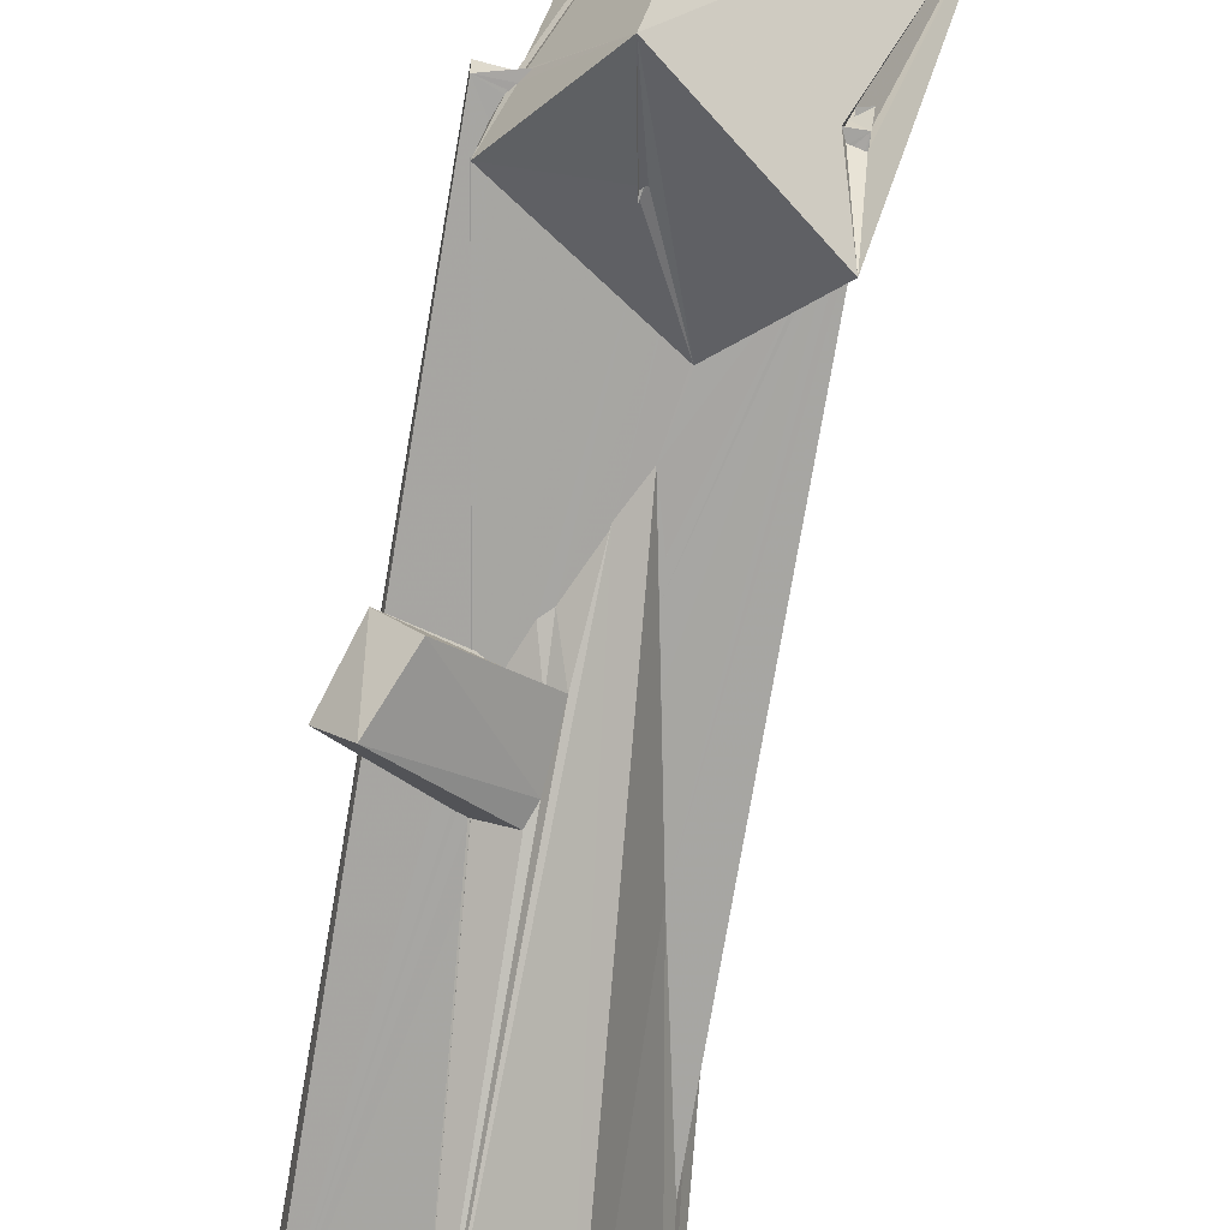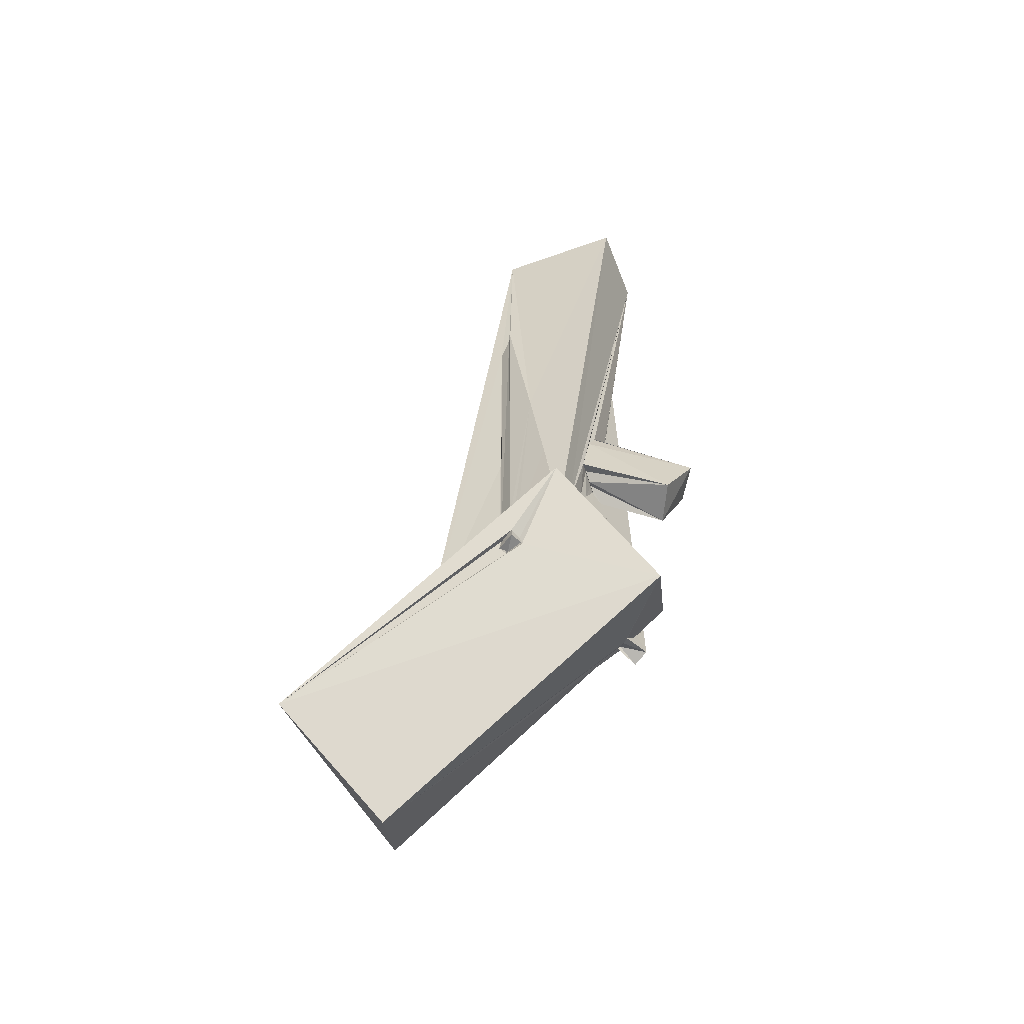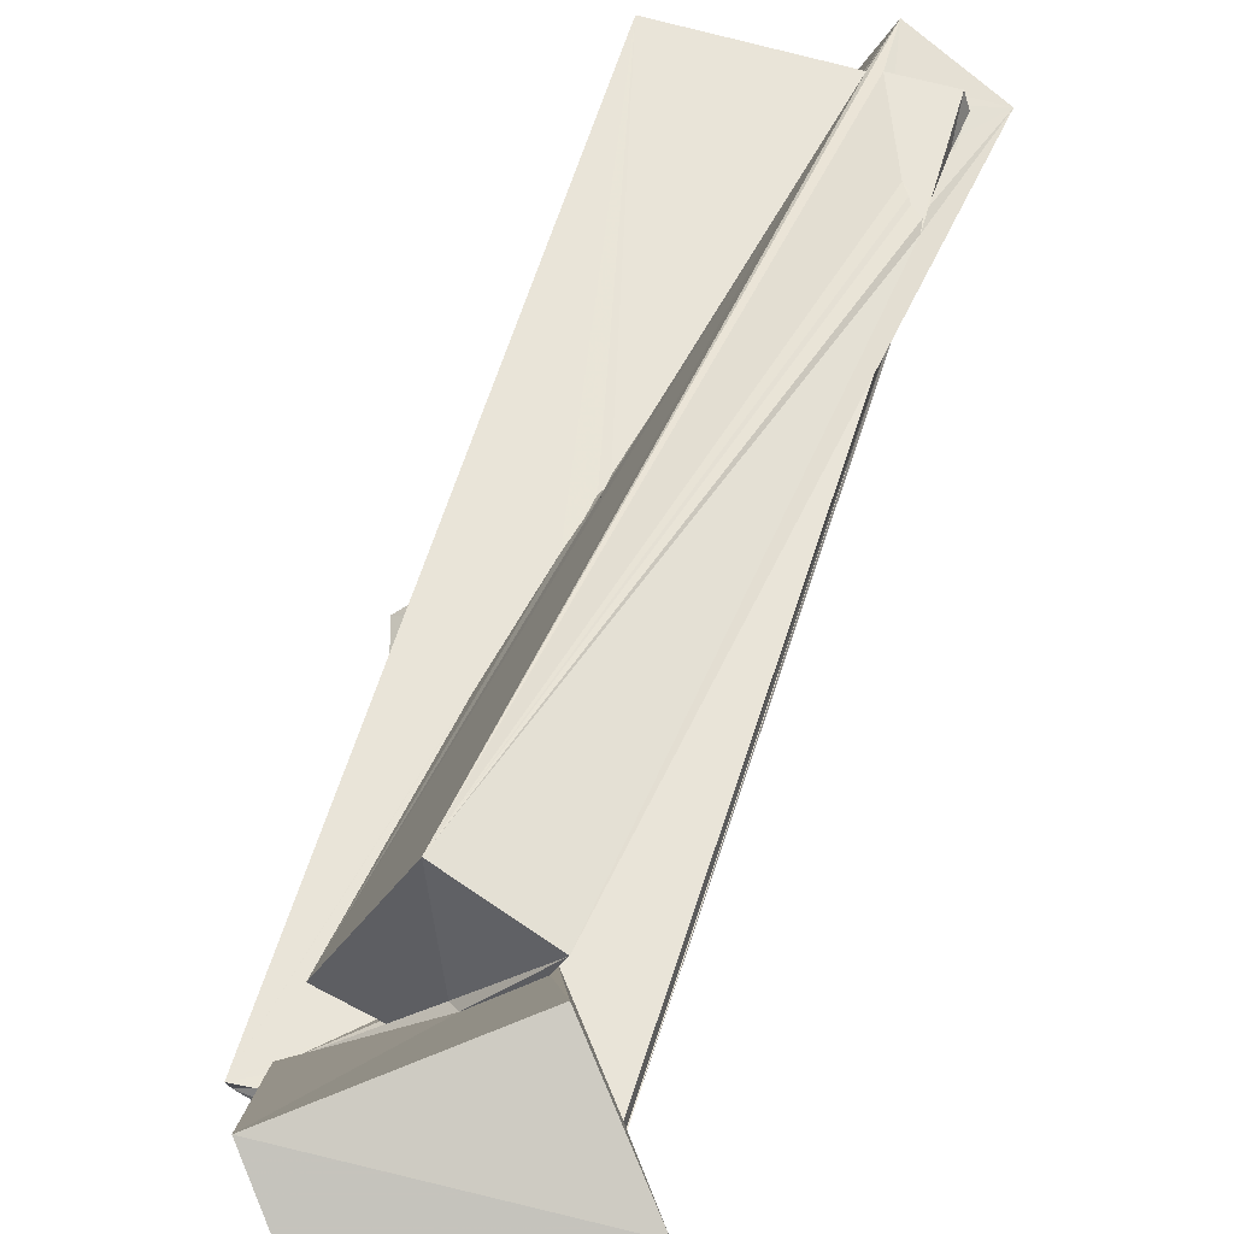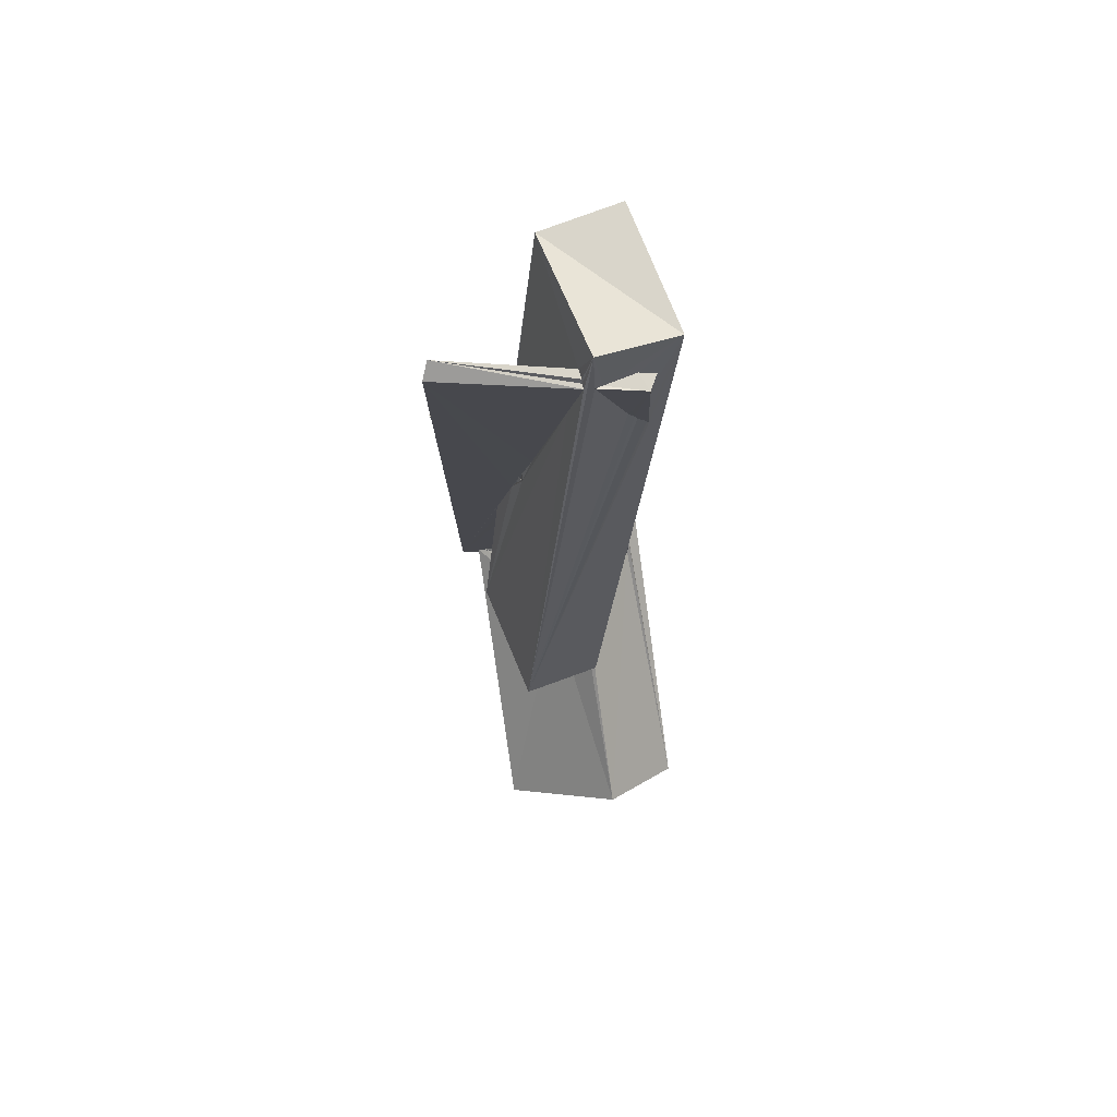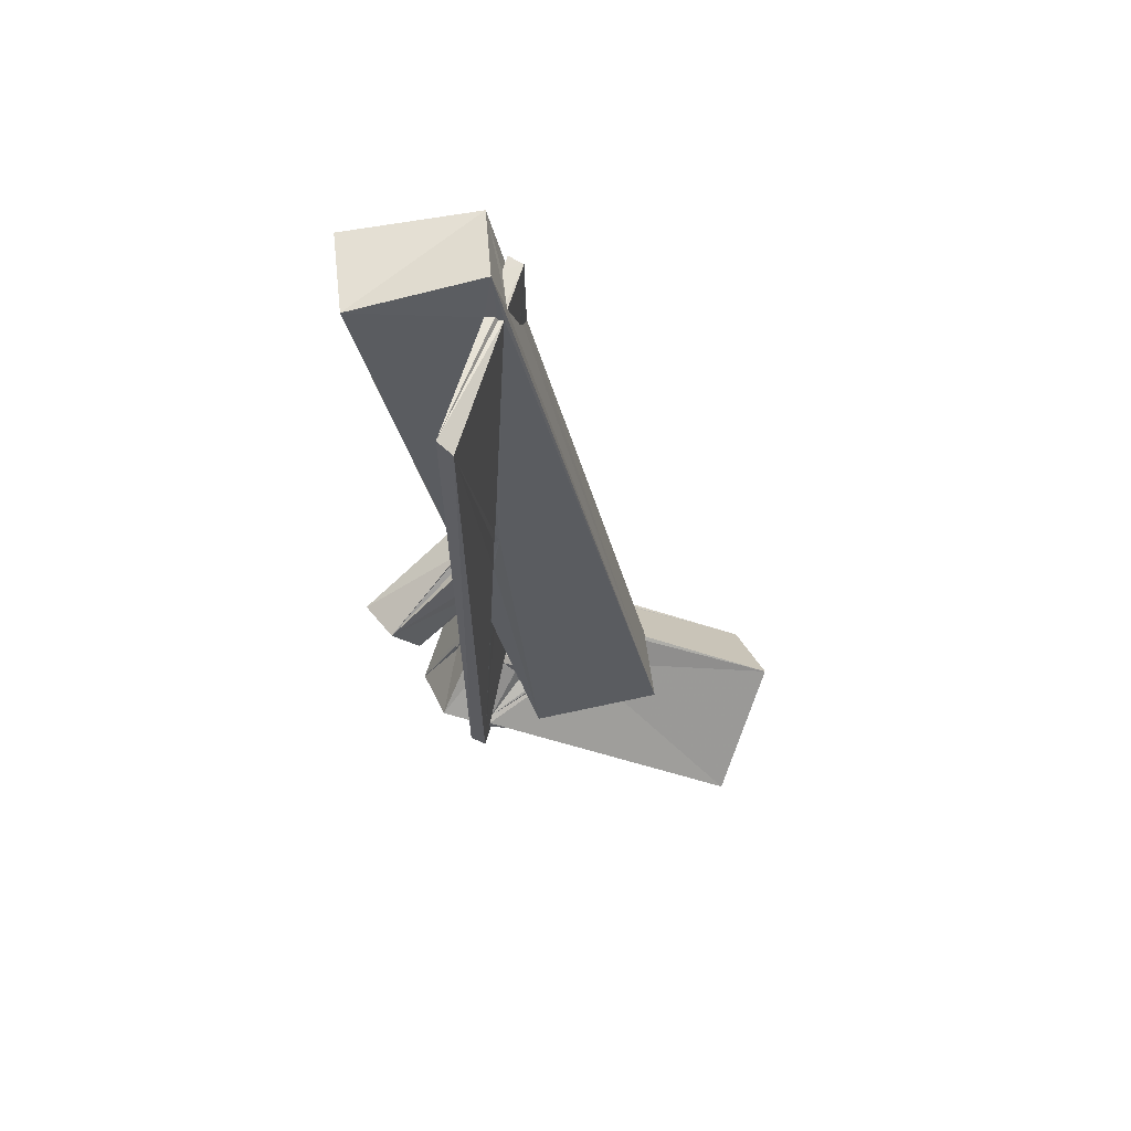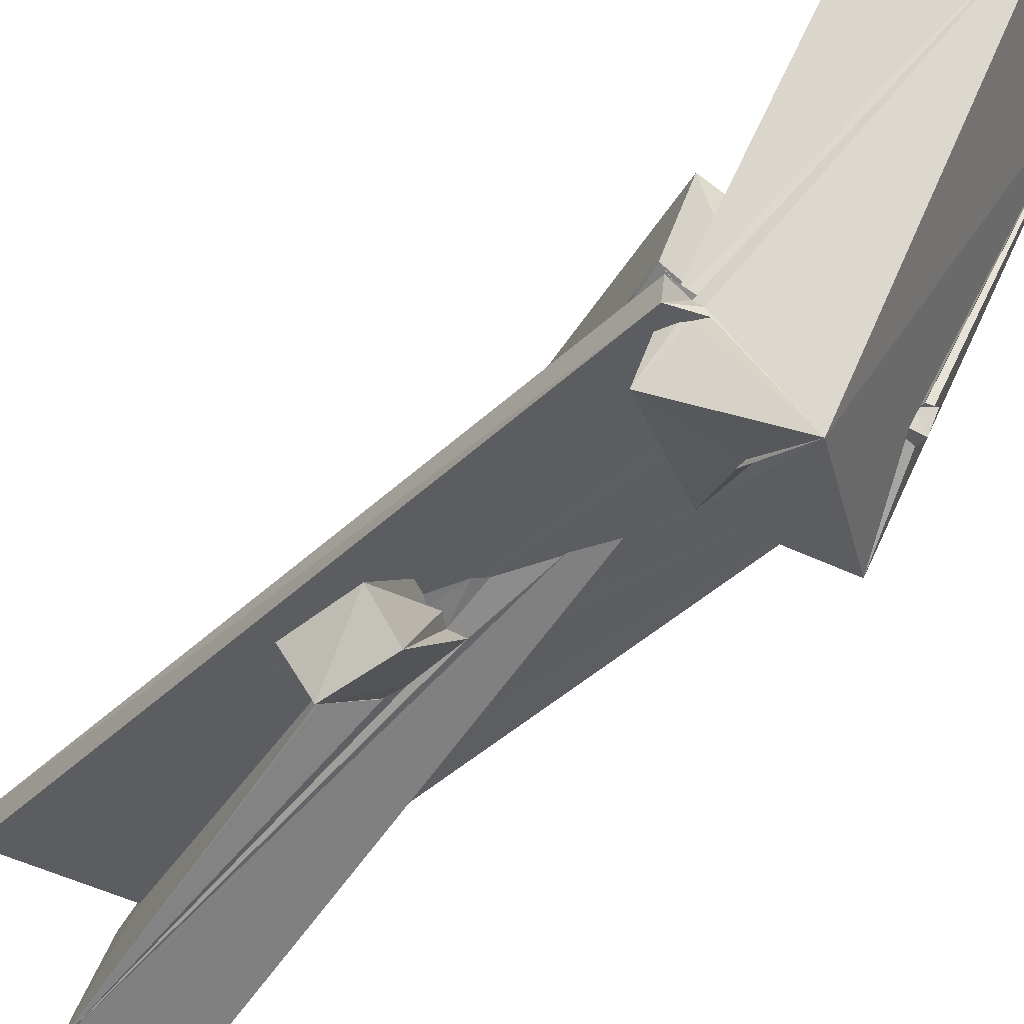
<metadata>
{"format":"obj","ext":"obj","renderer":"f3d","projection":"perspective","resolution":1024,"background":"white","views":[{"elev":-74.0,"azim":-9.6,"up":"+Z"},{"elev":-64.5,"azim":135.1,"up":"+Y"},{"elev":60.1,"azim":17.3,"up":"+Z"},{"elev":78.2,"azim":2.8,"up":"+Y"},{"elev":64.8,"azim":-73.1,"up":"+Y"},{"elev":-37.2,"azim":-38.5,"up":"+Z"}]}
</metadata>
<code>
o 727_Cube.2916
v -1.609 -5.766 -0.1438
v -1.623 -5.839 0.1373
v -1.662 5.908 0.1337
v -1.599 6.078 -0.1405
v -1.22 -5.754 0.1034
v -1.122 -5.891 -0.1418
v -1.167 -5.857 -0.02213
v -0.5096 -0.1135 0.1395
v -0.8129 -1.715 0.14
v -0.8072 -0.7776 -0.1363
v -0.8154 -0.8825 -0.1397
v 0.6621 5.915 0.1367
v -1.181 -5.8 0.1394
v -1.221 -5.752 -0.1429
v -1.229 -5.59 -0.1382
v -1.077 -5.157 1.059
v -0.3751 0.5856 0.135
v -0.4228 0.2298 0.1397
v -0.6954 -1.795 0.1394
v -1.397 -5.412 -0.1417
v -1.309 -5.646 -0.1427
v -0.7989 -1.012 -0.1395
v -0.3353 -4.583 -0.1382
v -0.819 -0.3919 -0.1373
v -2.059 -0.4773 -1.174
v -1.726 -1.454 -0.8569
v 0.629 5.922 0.05408
v 0.4286 4.673 0.1363
v -1.315 -5.666 0.1372
v -1.298 -5.686 -0.1422
v -0.3173 0.6099 0.2135
v -0.348 0.4523 0.1351
v -0.319 0.8085 0.1392
v -0.5653 -2.004 0.1371
v -0.6015 -0.8864 -0.1391
v -0.5736 -0.8275 -0.1393
v -0.3503 -4.588 -0.1359
v -0.7713 0.2983 -0.1385
v -1.637 -0.5862 -1.78
v 0.6238 6.005 0.01435
v 0.7758 6.794 -0.06928
v -0.1401 1.665 0.1368
v -0.1382 -4.711 3.065
v -1.298 -5.542 0.1368
v -1.155 -5.466 0.1363
v -0.3054 -5.024 0.6661
v -0.3599 -4.69 0.1367
v -0.31 -2.673 0.1375
v -0.461 -0.7829 -0.1953
v -0.3518 -1.368 -0.1366
v -0.04865 -4.25 -0.1369
v -0.74 0.4094 -0.1375
v -1.241 -1.463 -1.442
v -0.6447 0.3519 -0.4032
v -0.6275 0.2903 -0.4018
v 0.5698 5.998 -0.1383
v 0.138 -5.073 1.306
v -0.3803 -5.198 0.7756
v -0.3752 -4.702 0.1359
v -0.1148 -4.479 0.4908
v -0.1812 -4.891 0.6242
v -0.258 -5.028 0.6777
v -0.07416 -2.991 0.1394
v -0.3488 -0.8943 -0.2716
v -0.2118 -1.505 -0.1386
v 0.2421 -4.104 -0.1358
v -0.504 0.2801 -0.2021
v -0.6144 0.3593 -0.139
v -0.1813 -0.7492 -0.3359
v -0.07758 0.03662 -0.5648
v -0.1487 6.325 -2.048
v -0.1791 0.3103 -0.6326
v -0.3273 1.333 -0.1367
v 0.8201 5.964 0.1354
v 1.136 -4.927 2.5
v 0.2722 -5.187 1.423
v 0.9869 -4.987 2.168
v -0.2796 -5.026 0.6906
v -0.3799 -4.902 0.3792
v -0.4291 -5.052 0.634
v -0.4229 -4.519 0.4294
v -0.2007 -4.763 0.5625
v -0.3384 -5.098 0.51
v -0.1999 -4.595 0.1372
v 0.04742 -3.321 0.1349
v 0.147 -2.281 -0.1361
v 0.2565 -3.992 -0.1372
v -0.4856 0.5115 -0.1396
v -0.4713 0.6462 -0.1365
v 0.003115 -0.8671 -0.443
v -0.1854 0.3119 -0.6259
v 2.05 6.453 -0.5742
v 0.9387 5.949 0.0776
v 1.337 4.759 0.1375
v 1.662 4.222 0.1383
v 1.635 4.407 0.1375
v 0.4081 -4.463 0.5351
v 0.3218 -4.298 0.2357
v 0.3539 -3.836 0.1387
v -0.4328 -5.149 0.4495
v 0.2214 -4.3 0.1363
v -0.2153 -4.661 0.1392
v 0.4072 -2.832 -0.1356
v 0.3716 -4.047 -0.1371
v 0.1279 -2.299 -0.1346
v 1.13 6.306 -2.602
v 1.432 5.952 -0.1419
v 1.619 5.978 0.1376
v 1.442 4.611 0.1364
v 1.443 4.666 0.1357
v 1.489 4.523 0.1359
v 1.104 0.2843 0.1371
v 0.2834 -4.355 0.2405
v 0.0191 -4.466 0.4181
v 0.2036 -3.609 0.1391
v 0.2973 -4.249 0.1379
v 0.08205 -4.62 0.3647
v 0.5619 -3.837 -0.1341
v 0.6186 -2.076 -0.1341
v 1.387 -4.794 -0.1359
v 0.5768 -3.725 -0.1351
v 1.121 0.8751 -0.136
v 1.625 5.569 -0.1384
v 1.564 5.548 -0.1413
v 1.467 4.597 0.1361
v 1.391 4.933 0.1378
v 1.642 4.568 0.08917
v 1.667 2.996 0.1346
v 0.3769 -3.739 0.1384
v 0.2653 -4.296 0.2678
v 0.1795 -4.421 0.3253
v 0.1103 -4.586 0.3909
v 0.3479 -4.313 0.1351
v 0.2423 -4.341 0.2773
v 0.6346 -1.667 -0.1353
v 1.43 -4.985 -0.1352
v 1.69 3.608 -0.139
v 1.705 5.958 -0.1412
v 1.683 5.473 -0.1402
v 1.65 5.429 -0.1289
v 1.67 3.465 -0.08621
v 0.4298 -3.326 0.1392
v 0.3495 -4.098 0.1366
v 0.355 -4.197 0.1352
v 0.7766 -0.9204 -0.1365
v 1.504 -5.077 -0.1334
v 1.681 -5.192 -0.1343
v 1.612 -5.256 -0.1355
v 1.642 -5.317 0.1147
v 1.629 -5.253 0.1319
v 0.4954 -4.155 0.1383
v 1.66 -5.181 0.133
v 0.6558 -3.913 0.1368
v 1.67 -5.144 -0.1318
v 1.619 -5.667 -0.1367
v 1.642 -5.843 -0.1362
v 1.483 -5.653 -0.1344
v 1.605 -5.666 -0.1324
v 1.513 -5.678 -0.1319
v 1.64 -5.547 -0.1325
v 1.439 -5.716 -0.1348
v 1.645 -5.672 -0.1332
v 1.466 -5.696 -0.1344
v 1.657 -5.526 -0.135
v 1.4 -5.841 -0.1371
v 1.619 -5.715 0.1319
v 1.662 -6.007 0.1367
v 1.397 -5.753 -0.1112
v 1.632 -5.718 0.1322
v 1.465 -5.863 0.1349
v 1.553 -5.837 0.1322
v 1.511 -5.881 0.134
v 1.504 -5.974 0.1339
v -0.1346 -5.06 -0.8977
v -0.1111 -5.222 -0.9088
v -0.1488 -5.182 -0.9031
v -0.1443 -5.223 -0.8913
v -0.07543 -5.24 -0.9041
v -0.1375 -5.135 -0.8914
v -1.491 -5.168 -0.7077
v -0.3878 -6.496 -1.547
v 0.635 -9.09 3.764
v 0.5593 -3.736 -0.2608
v 2.755 -7.566 4.112
v -0.4008 -7.936 4.673
v 1.654 -4.848 -1.211
v 1.611 -6.337 4.916
f 1 2 3 4
f 86 105 103 87
f 103 104 87
f 155 156 157
f 121 118 103
f 103 119 120 121
f 118 104 103
f 66 65 86 87
f 68 4 89 88
f 107 138 124
f 4 56 73 89
f 123 138 139
f 162 156 160
f 147 148 122 137
f 146 145 122 148
f 158 156 155
f 136 120 119 135
f 124 138 123
f 160 156 158
f 146 136 135 145
f 159 156 161
f 161 156 163
f 156 165 163
f 1 15 14
f 6 1 14
f 37 36 50 51
f 38 24 4 52
f 23 22 36 37
f 22 35 36
f 51 50 65 66
f 10 4 24
f 4 68 52
f 157 156 159
f 15 1 30
f 1 4 10 11
f 20 1 11 22
f 22 23 20
f 21 1 20
f 30 1 21
f 138 108 140 139
f 127 140 108
f 108 95 127
f 167 156 166 169
f 156 164 166
f 141 128 149 154
f 149 128 150
f 164 156 162
f 141 154 147 137
f 172 167 173
f 173 167 171
f 95 108 96
f 108 111 96
f 128 112 142 144
f 142 143 144
f 171 167 169
f 128 151 153
f 152 150 128 153
f 128 144 151
f 170 167 172
f 2 13 29
f 109 108 125
f 111 108 109
f 143 142 129 133
f 99 115 85 101
f 101 116 99
f 133 129 99 116
f 101 85 84 102
f 125 108 110
f 47 84 85 63
f 45 2 44
f 2 29 44
f 34 2 47 48
f 19 2 34
f 108 74 94 126
f 3 42 28
f 28 12 3
f 17 3 8 18
f 2 19 9
f 8 3 2 9
f 33 3 17 32
f 48 47 63
f 42 3 33
f 110 108 126
f 47 2 45 59
f 156 167 170 168
f 165 156 168
f 2 1 5 13
f 1 6 7
f 1 7 5
f 108 107 93 74
f 108 138 107
f 4 12 27 40
f 40 56 4
f 4 3 12
f 79 81 47 59
f 79 80 81
f 100 80 79
f 175 176 174 177
f 84 81 60 114
f 81 84 47
f 117 114 132
f 102 84 114 117
f 178 175 179
f 179 175 177
f 46 80 83 61
f 83 80 100
f 176 175 178
f 81 80 82 60
f 82 80 46
f 31 17 18
f 24 38 52 25
f 25 10 24
f 26 11 10 25
f 32 17 31
f 72 39 54
f 67 52 68
f 68 88 67
f 67 25 52
f 54 39 25 55
f 25 67 55
f 53 39 70 90
f 70 39 91
f 91 39 72
f 69 53 90
f 64 26 53 69
f 49 26 64
f 22 26 49 35
f 22 11 26
f 26 25 39 53
f 73 56 67 89
f 56 71 55 67
f 67 88 89
f 41 71 56 40
f 28 42 31 16
f 31 18 8 16
f 8 9 16
f 33 32 31 42
f 41 27 12
f 12 43 41
f 28 16 43 12
f 41 40 27
f 106 103 105 71
f 130 99 113
f 134 99 130
f 113 99 98
f 131 115 99 134
f 58 16 78
f 71 70 91
f 71 90 70
f 105 86 90 71
f 65 69 90 86
f 49 64 69 50
f 72 54 71
f 54 55 71
f 65 50 69
f 50 36 49
f 36 35 49
f 46 34 48 60
f 48 63 60
f 60 82 46
f 16 19 34 46
f 85 115 60
f 85 60 63
f 62 16 46 61
f 16 9 19
f 132 114 131
f 60 115 131 114
f 78 16 62
f 71 91 72
f 135 119 103
f 103 122 145
f 145 135 103
f 106 92 122 103
f 141 137 92
f 92 75 128
f 75 99 112 128
f 92 128 141
f 112 129 142
f 112 99 129
f 137 122 92
f 75 77 97 99
f 97 98 99
f 92 140 127 95
f 43 75 95 96
f 93 107 92
f 41 74 93 92
f 123 139 92
f 107 124 123 92
f 43 94 74
f 109 110 94 43
f 41 43 74
f 110 126 94
f 109 125 110
f 43 111 109
f 43 96 111
f 139 140 92
f 95 75 92
f 76 77 75
f 75 43 57 76
f 57 43 16 58
f 92 106 71 41
f 182 29 13
f 5 7 182 13
f 182 185 44 29
f 15 30 21
f 21 180 14 15
f 21 20 180
f 181 182 7 6
f 14 180 181 6
f 133 116 130 113
f 113 98 143 133
f 116 101 131 134
f 116 134 130
f 98 97 144 143
f 117 132 131 101
f 97 153 151 144
f 153 97 77
f 101 102 117
f 77 187 153
f 76 185 187 77
f 121 183 118
f 58 78 100 45
f 45 57 58
f 45 44 76 57
f 78 62 83 100
f 100 79 45
f 44 185 76
f 79 59 45
f 62 61 83
f 37 51 87 104
f 51 66 87
f 104 183 37
f 183 180 23 37
f 180 20 23
f 104 118 183
f 187 184 152 153
f 149 150 184
f 184 147 154 149
f 186 183 148 147
f 184 186 147
f 121 120 136
f 146 183 121 136
f 146 148 183
f 150 152 184
f 166 164 162 184
f 173 171 169 184
f 162 186 184
f 162 158 161 186
f 184 172 173
f 162 160 158
f 184 169 166
f 158 157 159 161
f 158 155 157
f 184 170 172
f 163 165 186 161
f 165 168 170 184
f 184 182 181 165
f 165 181 186
f 181 178 183 186
f 178 179 183
f 181 176 178
f 181 174 176
f 181 180 177 174
f 177 180 183
f 179 177 183
f 184 187 185 182

</code>
